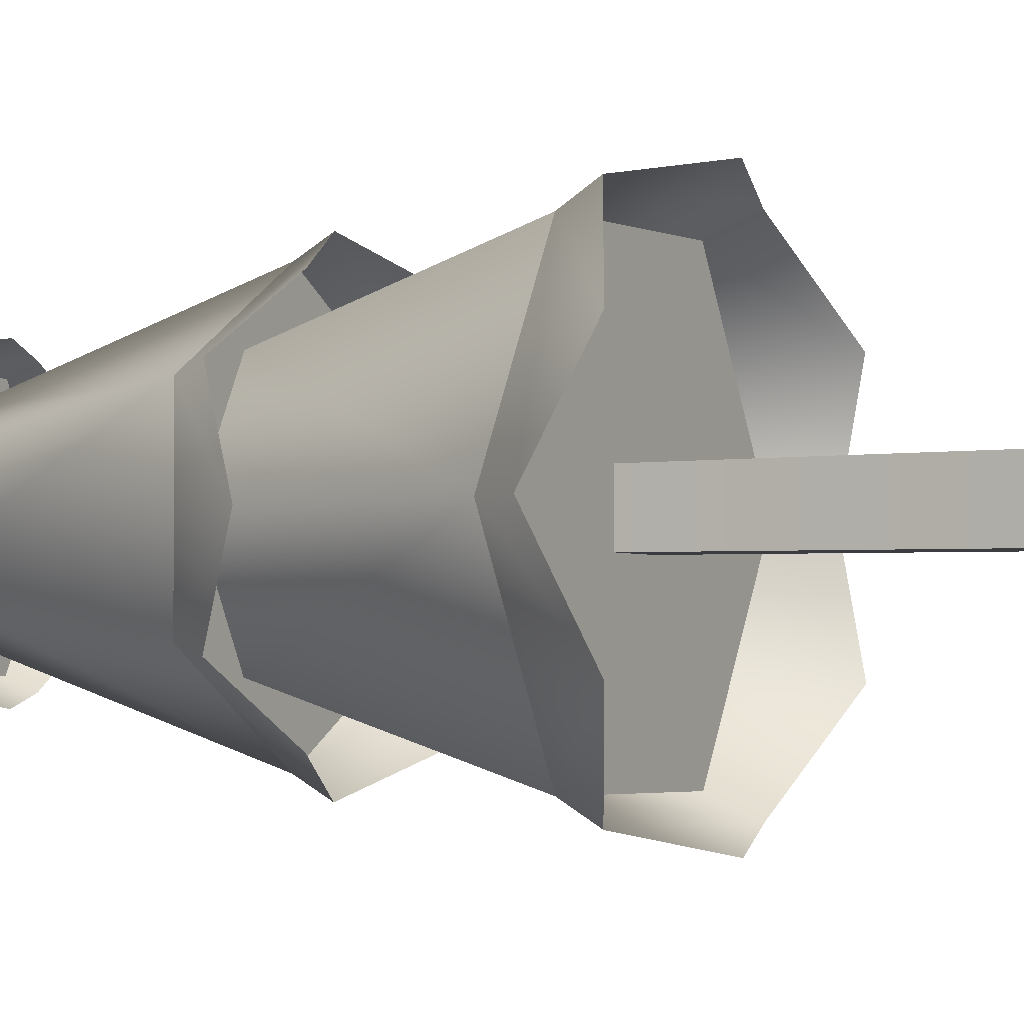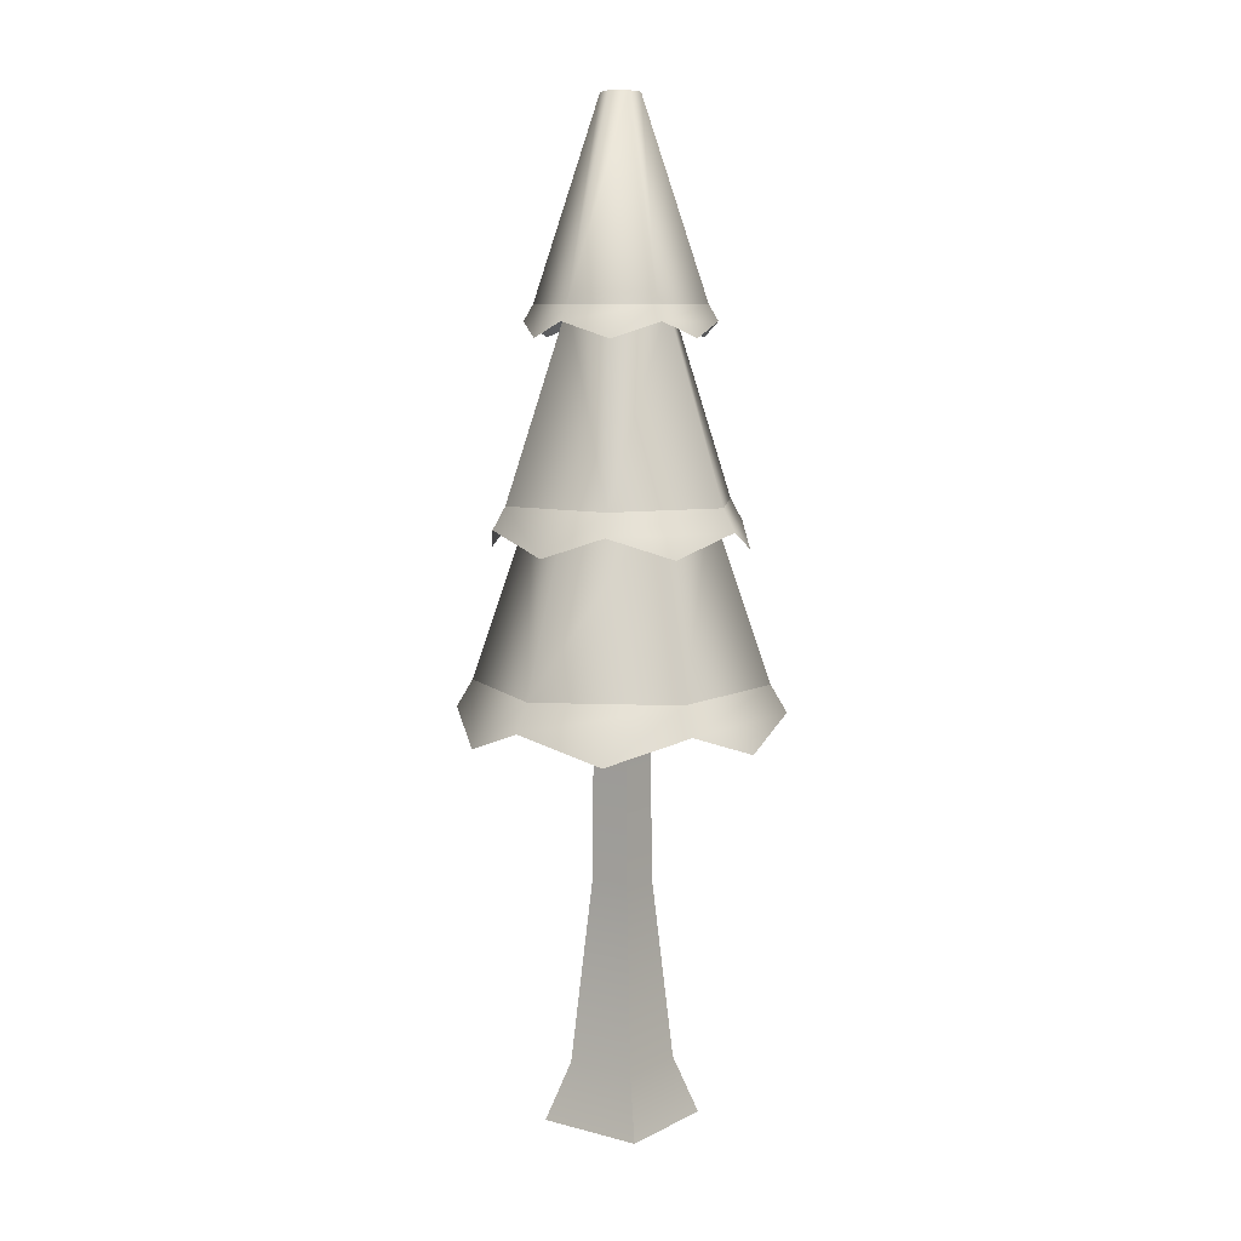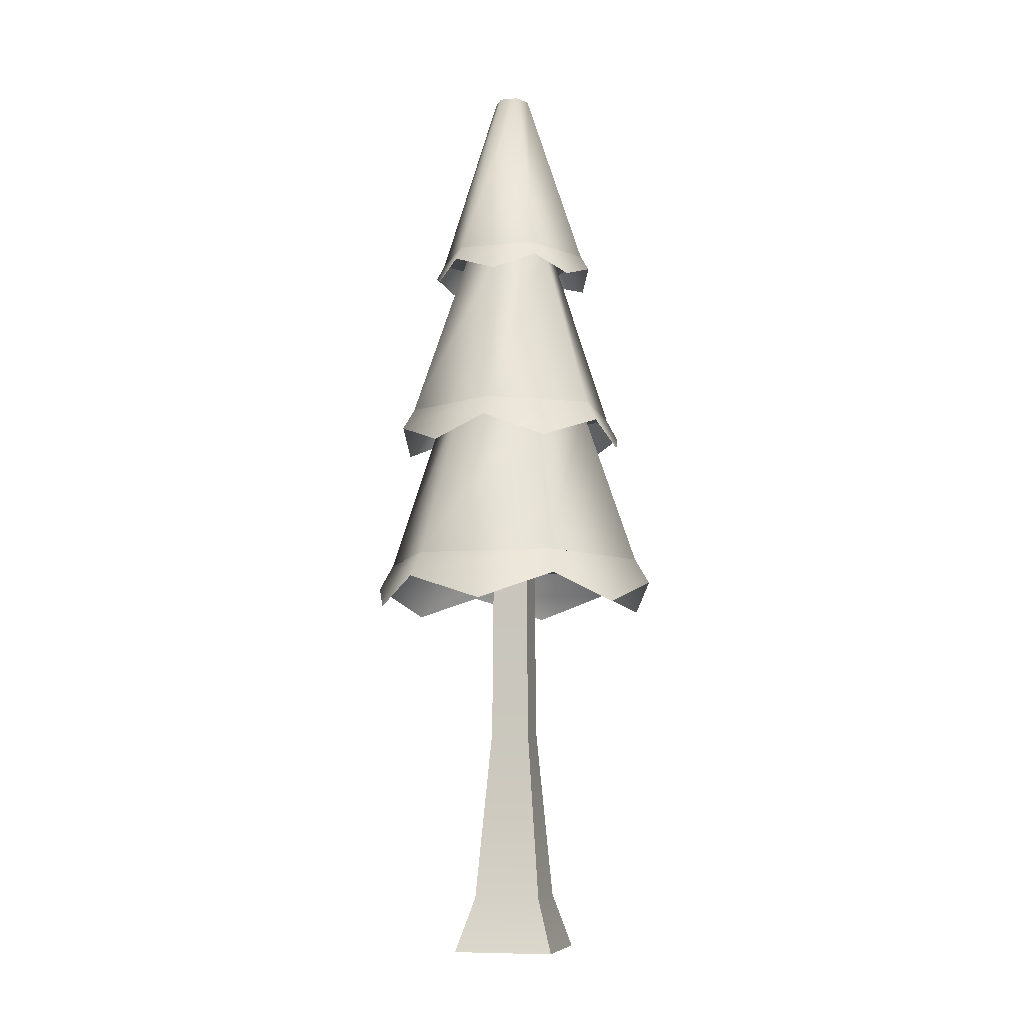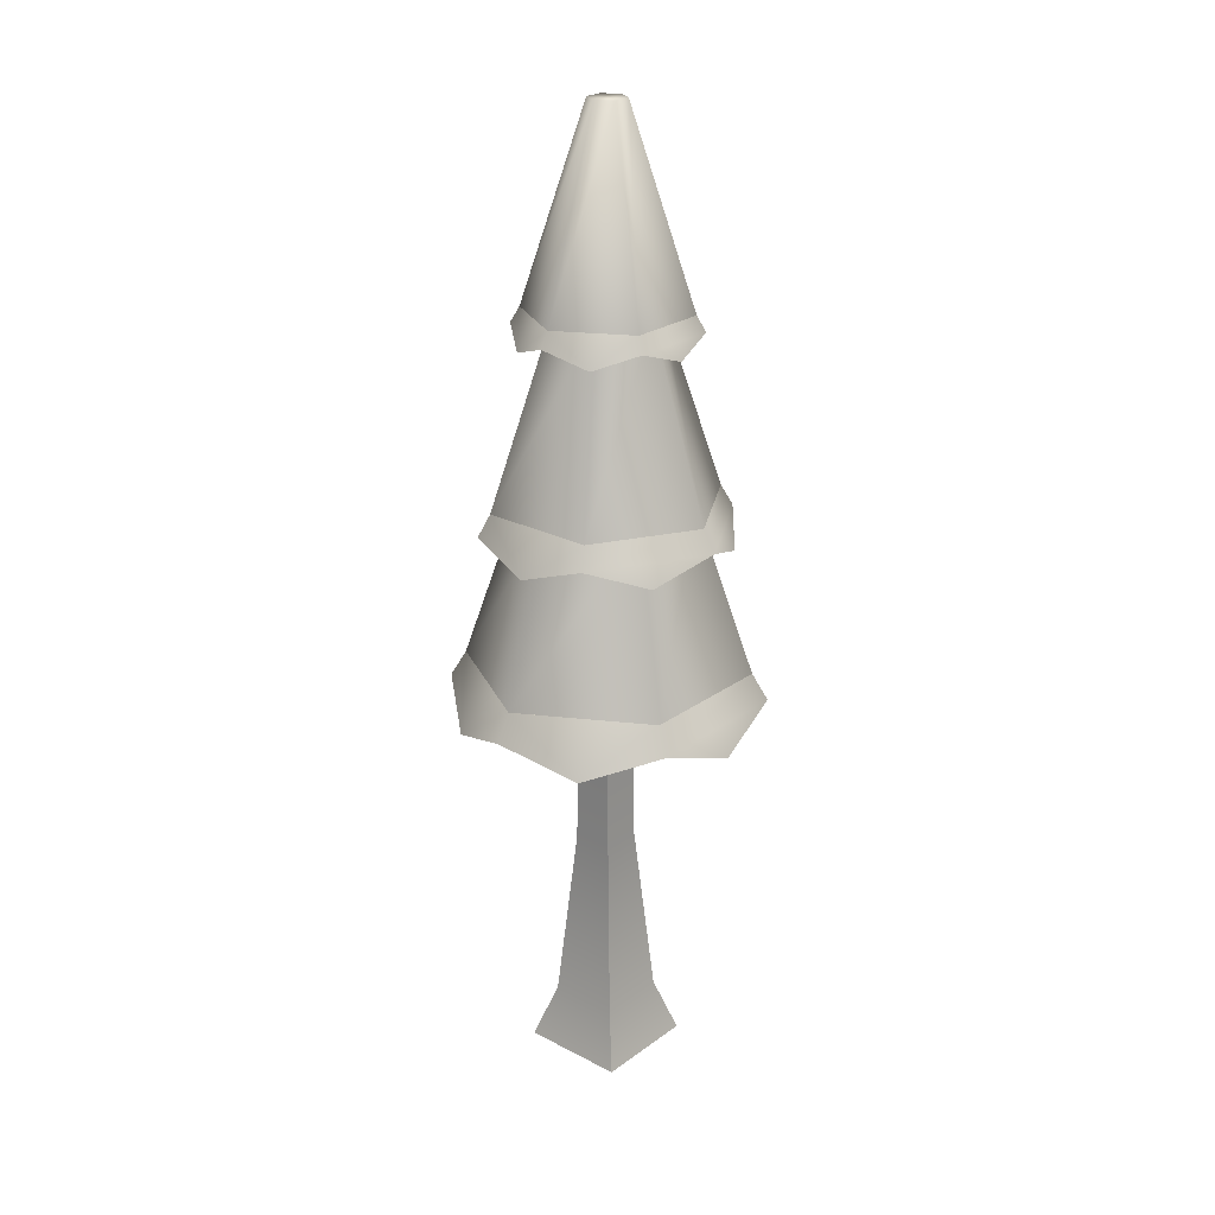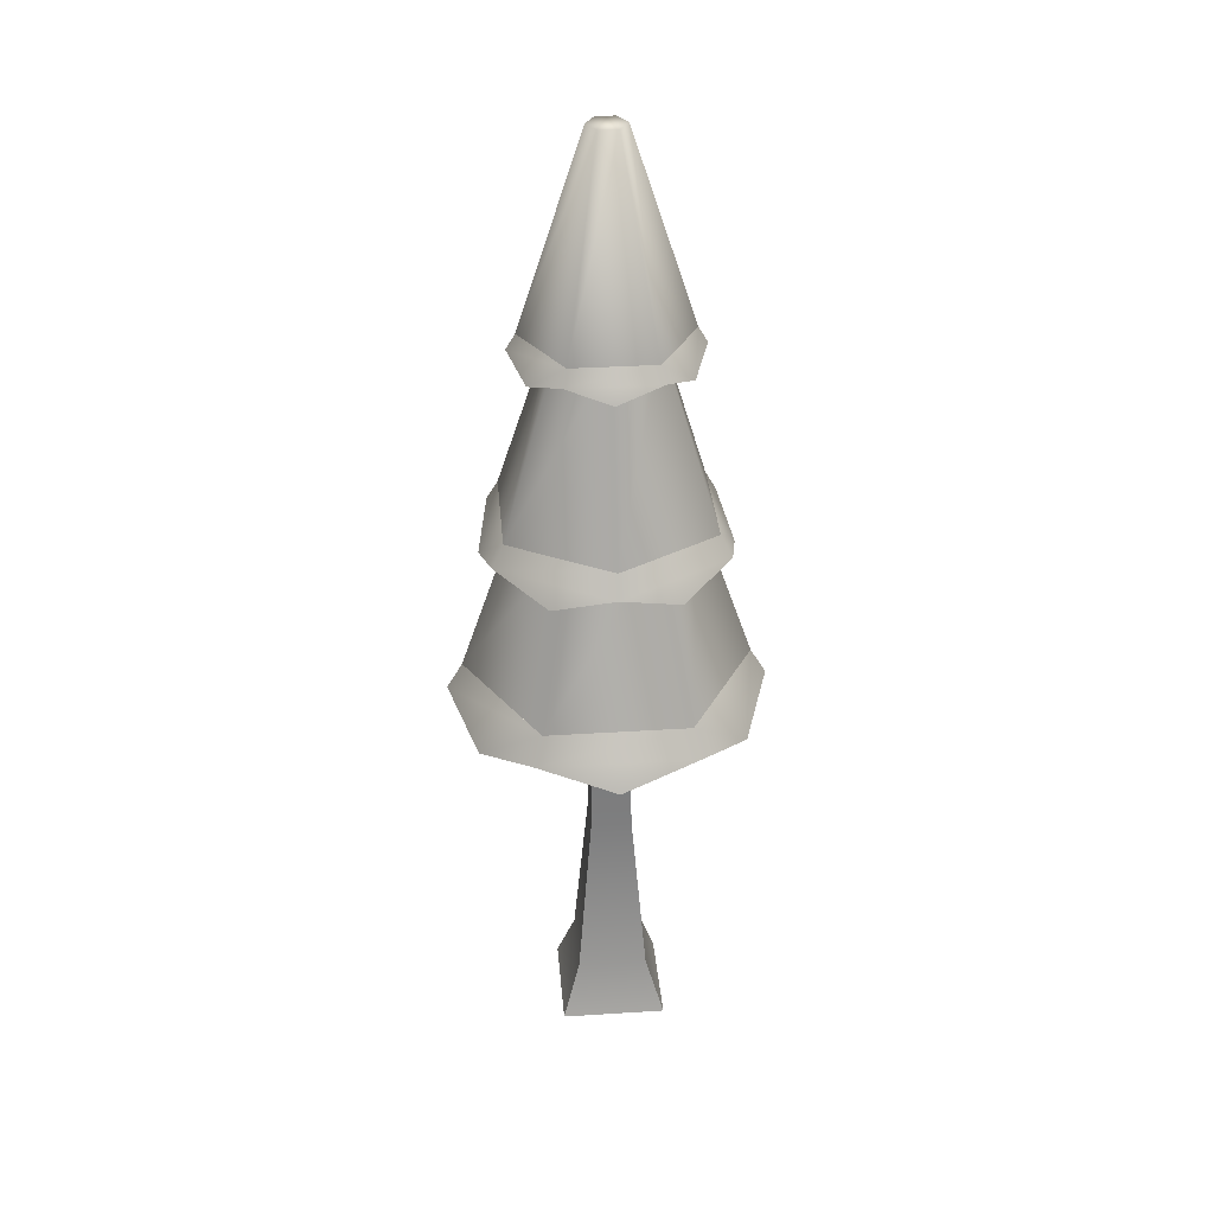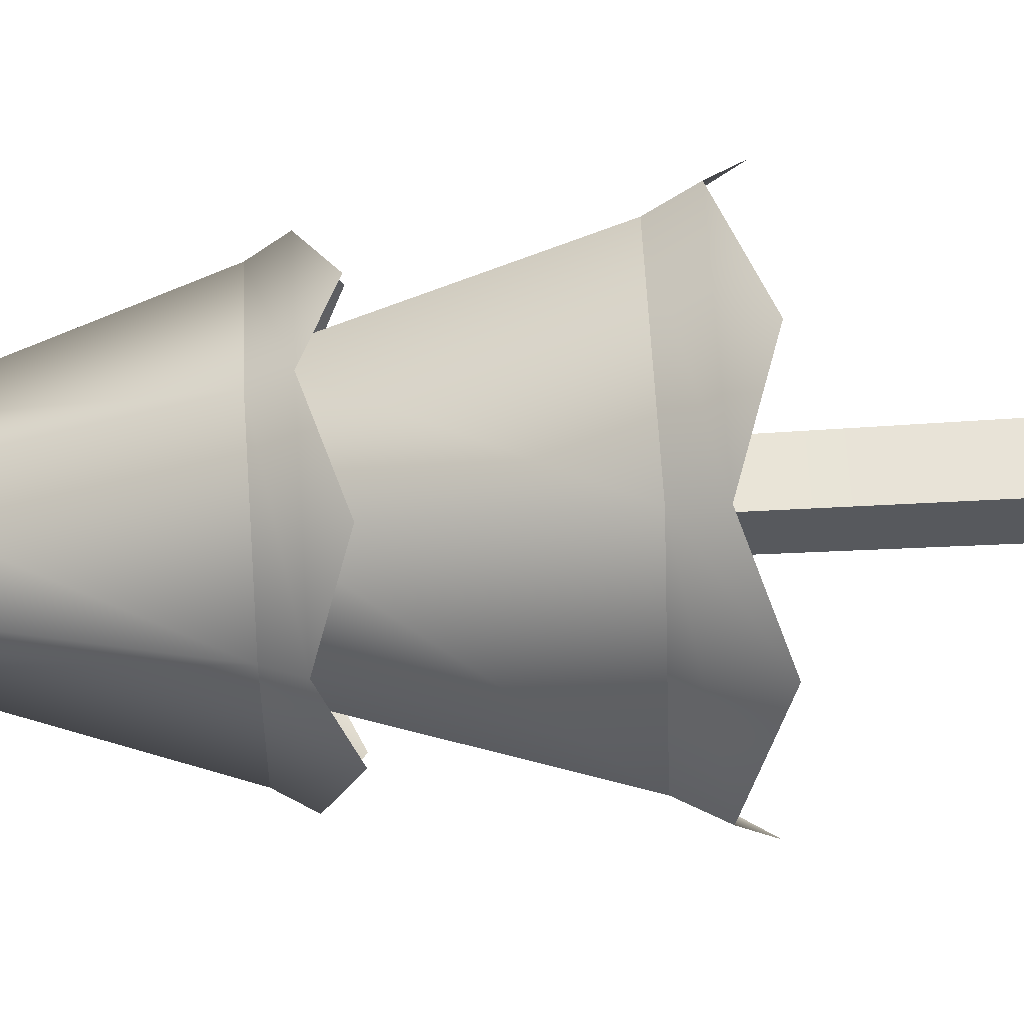
<metadata>
{"format":"obj","ext":"obj","renderer":"f3d","projection":"perspective","resolution":1024,"background":"white","views":[{"elev":-2.4,"azim":-61.8,"up":"+Z"},{"elev":7.8,"azim":-53.9,"up":"+Y"},{"elev":-8.2,"azim":13.9,"up":"+Y"},{"elev":24.2,"azim":130.4,"up":"+Y"},{"elev":33.6,"azim":-4.9,"up":"+Y"},{"elev":60.4,"azim":-93.3,"up":"+Z"}]}
</metadata>
<code>
g treeFallLarge
v 0.03587 0.4147 0.03587
v -0.03587 0.4147 0.03587
v 0.03359 0.7527 0.03359
v -0.03359 0.7527 0.03359
v -0.06209 0.1 -0.06209
v 0.06209 0.1 -0.06209
v -0.03587 0.4147 -0.03587
v 0.03587 0.4147 -0.03587
v 0.03359 0.7527 -0.03359
v -0.03359 0.7527 -0.03359
v -0.06209 0.1 0.06209
v 0.06209 0.1 0.06209
v 0.0934 1.057e-17 0.0934
v 0.0934 1.057e-17 -0.0934
v -0.0934 1.057e-17 0.0934
v -0.0934 1.057e-17 -0.0934
v 0.1197 0.7527 0.2157
v -0.1294 0.7527 0.2157
v 0.06862 1.052 0.1272
v -0.07831 1.052 0.1272
v 0.1021 0.9761 -0.1853
v 0.1898 1.014 -0.1124
v -0.004848 1.014 -0.2247
v -0.004848 1.052 -0.2025
v 0.1705 1.052 -0.1012
v 0.1705 1.052 0.1012
v 0.0755 1.374 -0.04639
v 0.0755 1.374 0.04639
v 0.1021 0.9761 0.1853
v -0.004848 1.014 0.2247
v 0.1898 1.014 0.1124
v -0.004848 1.052 0.2025
v -0.004848 1.374 -0.09277
v -0.1995 1.014 -0.1124
v -0.1802 1.052 -0.1012
v -0.2188 0.9761 -1.18e-09
v -0.1802 1.052 0.1012
v -0.1995 1.014 0.1124
v -0.1118 0.9761 0.1853
v -0.004848 1.374 0.09277
v -0.08519 1.374 -0.04639
v -0.08519 1.374 0.04639
v -0.07665 1.374 -0.1244
v 0.06695 1.374 -0.1244
v -0.02135 1.711 -0.02858
v 0.01165 1.711 -0.02858
v 0.1387 1.374 -2.747e-09
v 0.02816 1.711 -1.099e-09
v 0.01165 1.711 0.02858
v -0.02135 1.711 0.02858
v -0.03785 1.711 -1.156e-10
v 0.06695 1.374 0.1244
v -0.004848 1.32 -0.1517
v 0.07485 1.347 -0.138
v -0.08454 1.347 -0.138
v -0.1484 1.374 1.532e-09
v -0.004848 0.6593 0.2631
v -0.1431 0.706 0.2394
v 0.1334 0.706 0.2394
v 0.1334 0.706 -0.2394
v 0.223 0.6593 -0.1316
v 0.1197 0.7527 -0.2157
v 0.2442 0.7527 -5.567e-09
v 0.2716 0.706 -5.975e-09
v -0.07665 1.374 0.1244
v -0.004848 1.32 0.1517
v -0.08454 1.347 0.138
v 0.07485 1.347 0.138
v 0.1265 1.32 -0.07586
v 0.1545 1.347 -2.983e-09
v -0.1118 0.9761 -0.1853
v 0.1265 1.32 0.07586
v 0.2091 0.9761 -4.524e-09
v -0.1431 0.706 -0.2394
v -0.1294 0.7527 -0.2157
v -0.2327 0.6593 -0.1316
v -0.2539 0.7527 1.856e-09
v -0.2813 0.706 2.264e-09
v -0.2327 0.6593 0.1316
v 0.06862 1.052 -0.1272
v 0.1421 1.052 -4.045e-09
v -0.1642 1.347 1.768e-09
v -0.1362 1.32 0.07586
v 0.223 0.6593 0.1316
v -0.1362 1.32 -0.07586
v -0.004848 0.6593 -0.2631
v -0.07831 1.052 -0.1272
v -0.1518 1.052 3.344e-10
f 3 2 1
f 2 3 4
f 7 6 5
f 6 7 8
f 9 1 8
f 1 9 3
f 2 10 7
f 10 2 4
f 10 8 7
f 8 10 9
f 11 7 5
f 7 11 2
f 8 12 6
f 12 8 1
f 1 11 12
f 11 1 2
f 15 14 13
f 14 15 16
f 5 14 16
f 14 5 6
f 6 13 14
f 13 6 12
f 12 15 13
f 15 12 11
f 15 5 16
f 5 15 11
f 19 18 17
f 18 19 20
f 23 22 21
f 22 23 24
f 22 24 25
f 21 22 23
f 24 23 22
f 25 24 22
f 27 26 25
f 26 27 28
f 31 30 29
f 30 31 26
f 30 26 32
f 29 30 31
f 26 31 30
f 32 26 30
f 33 25 24
f 25 33 27
f 36 35 34
f 35 36 37
f 37 36 38
f 34 35 36
f 37 36 35
f 38 36 37
f 30 38 39
f 38 30 32
f 38 32 37
f 39 38 30
f 32 30 38
f 37 32 38
f 28 32 26
f 32 28 40
f 41 24 35
f 24 41 33
f 40 37 32
f 37 40 42
f 45 44 43
f 44 45 46
f 46 47 44
f 47 46 48
f 46 49 48
f 49 46 50
f 50 46 45
f 50 45 51
f 48 52 47
f 52 48 49
f 55 54 53
f 54 55 43
f 54 43 44
f 53 54 55
f 43 55 54
f 44 43 54
f 56 45 43
f 45 56 51
f 59 58 57
f 58 59 17
f 58 17 18
f 57 58 59
f 17 59 58
f 18 17 58
f 62 61 60
f 61 62 63
f 61 63 64
f 60 61 62
f 63 62 61
f 64 63 61
f 49 65 52
f 65 49 50
f 68 67 66
f 67 68 52
f 67 52 65
f 66 67 68
f 52 68 67
f 65 52 67
f 44 69 54
f 69 44 47
f 69 47 70
f 54 69 44
f 47 44 69
f 70 47 69
f 37 41 35
f 41 37 42
f 56 50 51
f 50 56 65
f 34 23 71
f 23 34 35
f 23 35 24
f 71 23 34
f 35 34 23
f 24 35 23
f 47 72 70
f 72 47 52
f 72 52 68
f 70 72 47
f 52 47 72
f 68 52 72
f 25 73 22
f 73 25 26
f 73 26 31
f 22 73 25
f 26 25 73
f 31 26 73
f 76 75 74
f 75 76 77
f 77 76 78
f 74 75 76
f 77 76 75
f 78 76 77
f 78 18 77
f 18 78 79
f 18 79 58
f 77 18 78
f 79 78 18
f 58 79 18
f 80 63 62
f 63 80 81
f 82 65 56
f 65 82 83
f 65 83 67
f 56 65 82
f 83 82 65
f 67 83 65
f 63 84 64
f 84 63 17
f 84 17 59
f 64 84 63
f 17 63 84
f 59 17 84
f 85 43 55
f 43 85 56
f 56 85 82
f 55 43 85
f 56 85 43
f 82 85 56
f 74 60 86
f 60 74 75
f 60 75 62
f 86 60 74
f 75 74 60
f 62 75 60
f 87 62 75
f 62 87 80
f 81 17 63
f 17 81 19
f 77 20 88
f 20 77 18
f 77 87 75
f 87 77 88
f 17 62 63
f 62 17 3
f 3 17 18
f 9 62 3
f 3 18 4
f 62 9 75
f 4 18 10
f 75 9 10
f 75 10 18
f 75 18 77
f 26 81 25
f 80 25 81
f 81 26 19
f 25 80 24
f 19 26 32
f 24 80 87
f 19 32 20
f 24 87 35
f 20 32 37
f 35 87 88
f 20 37 88
f 35 88 37
f 52 28 47
f 27 47 28
f 28 52 40
f 47 27 44
f 40 52 65
f 44 27 33
f 40 65 42
f 44 33 43
f 42 65 56
f 43 33 41
f 42 56 41
f 43 41 56

</code>
